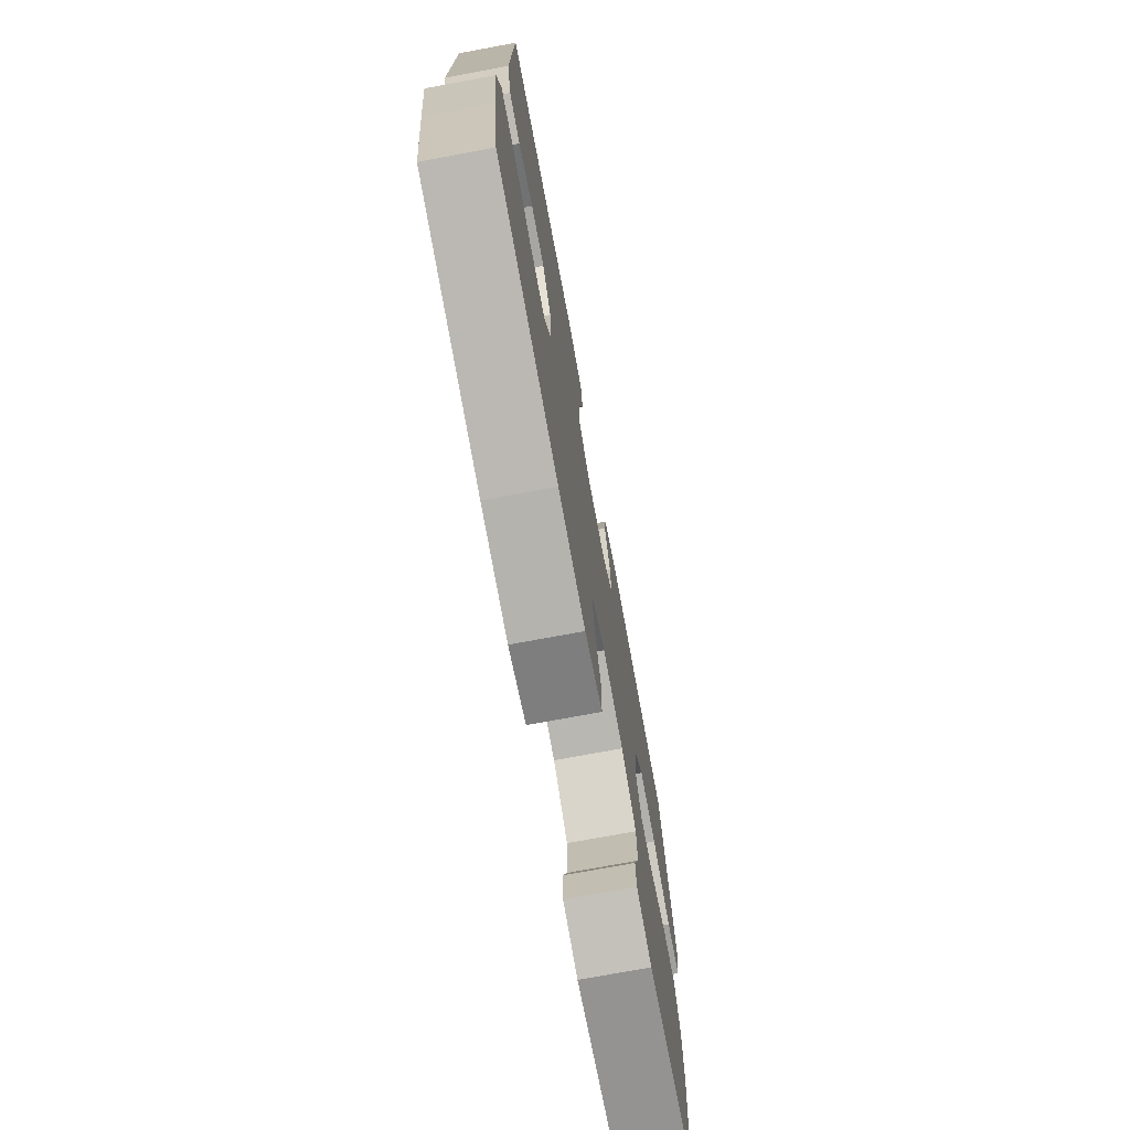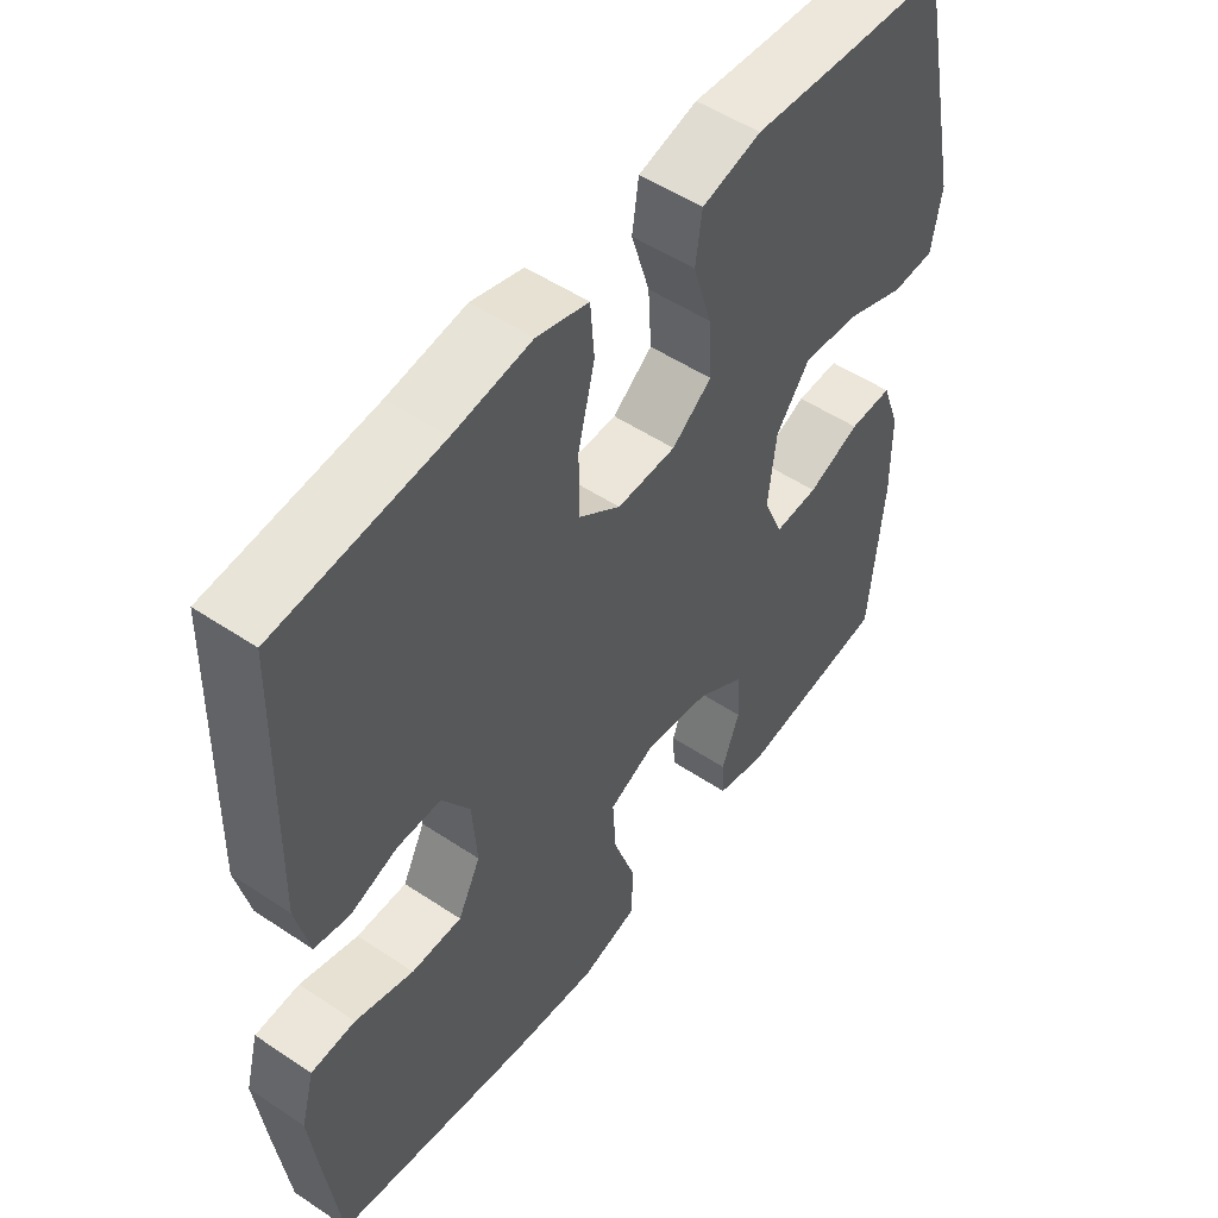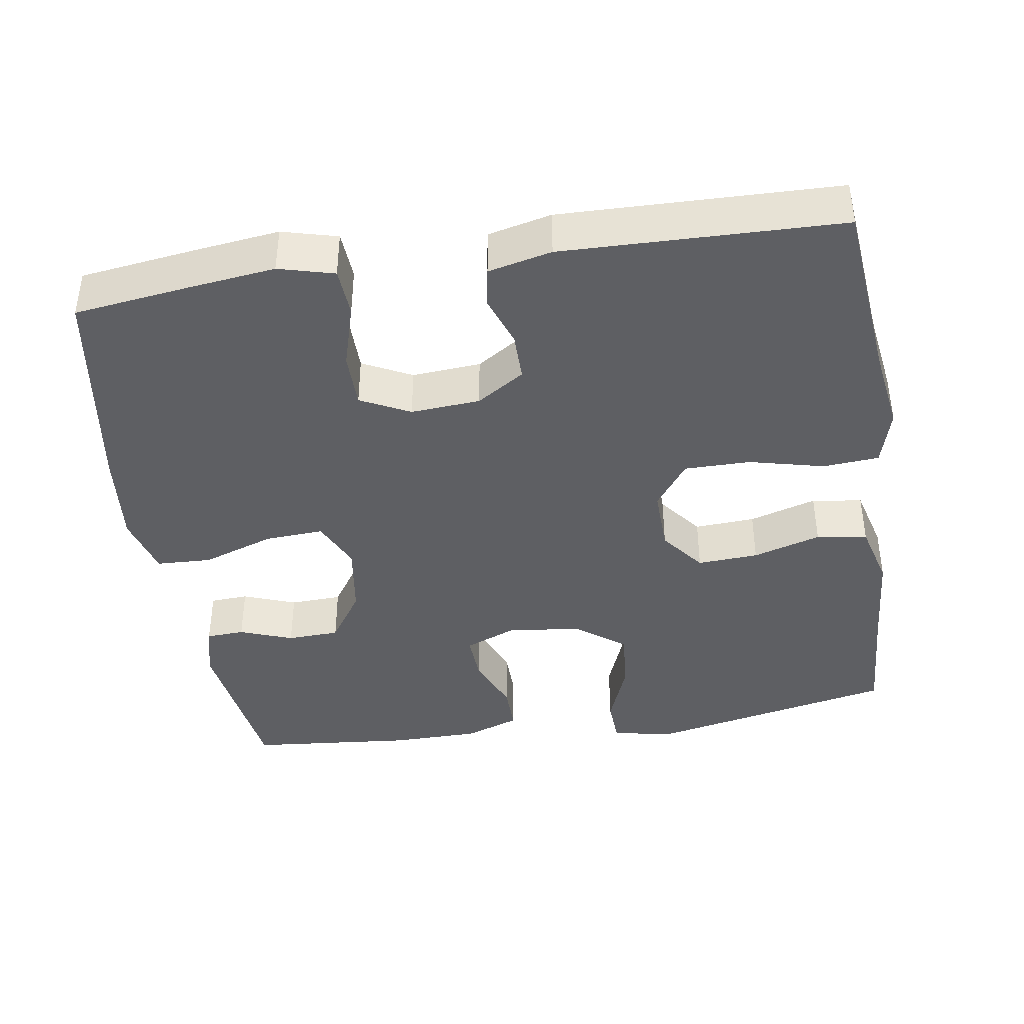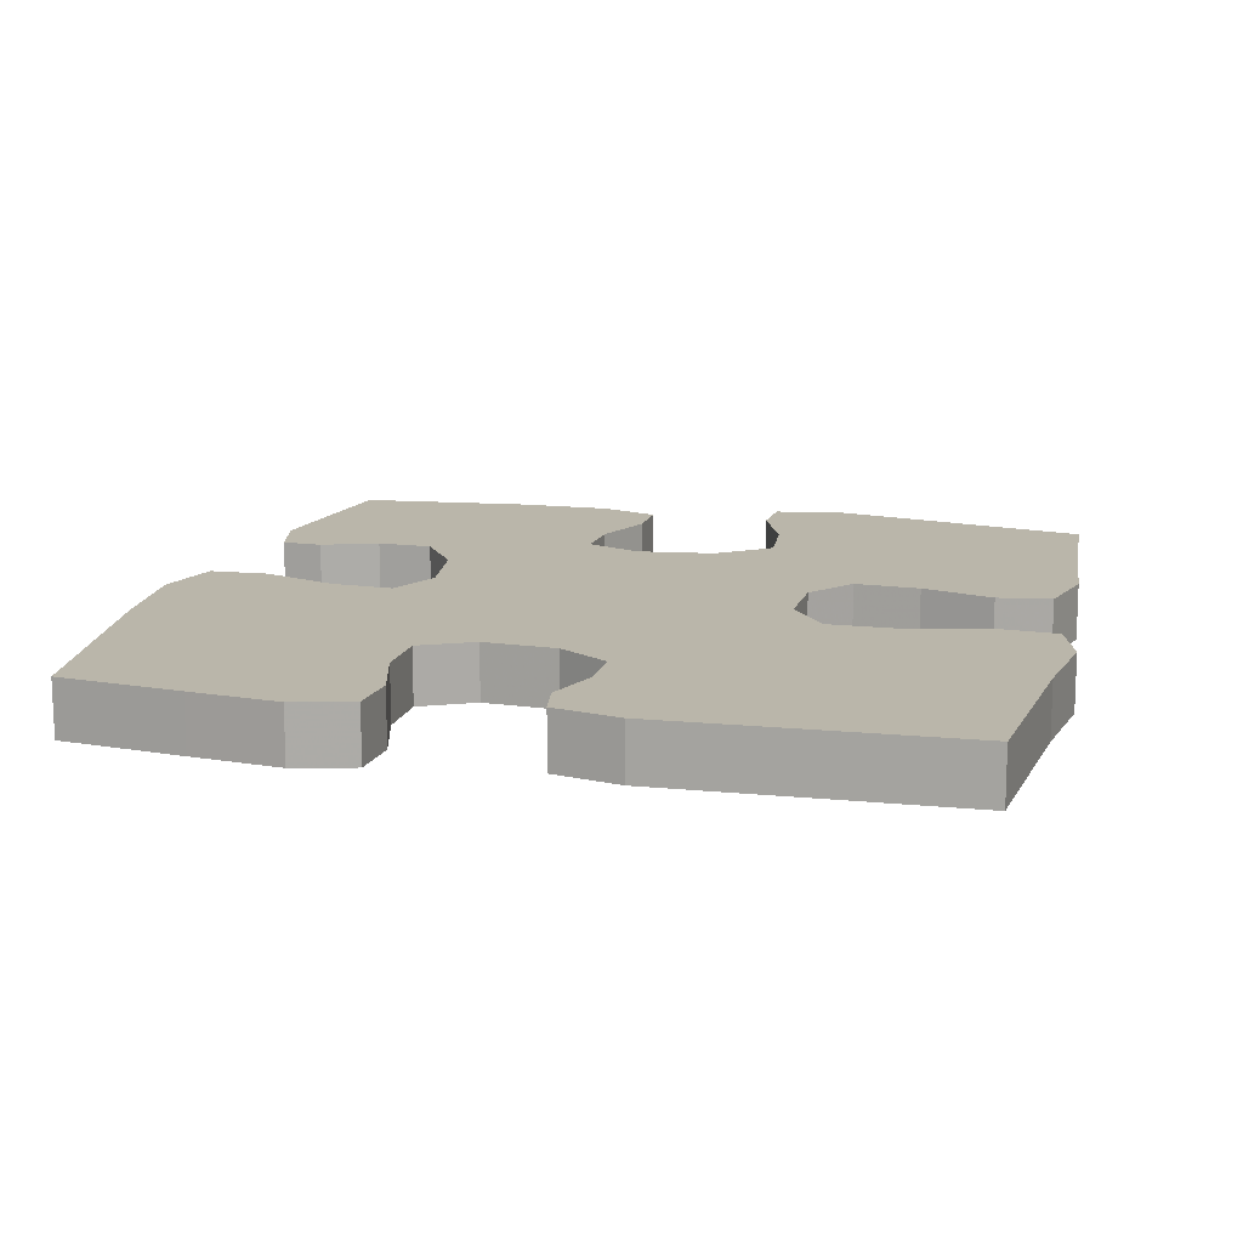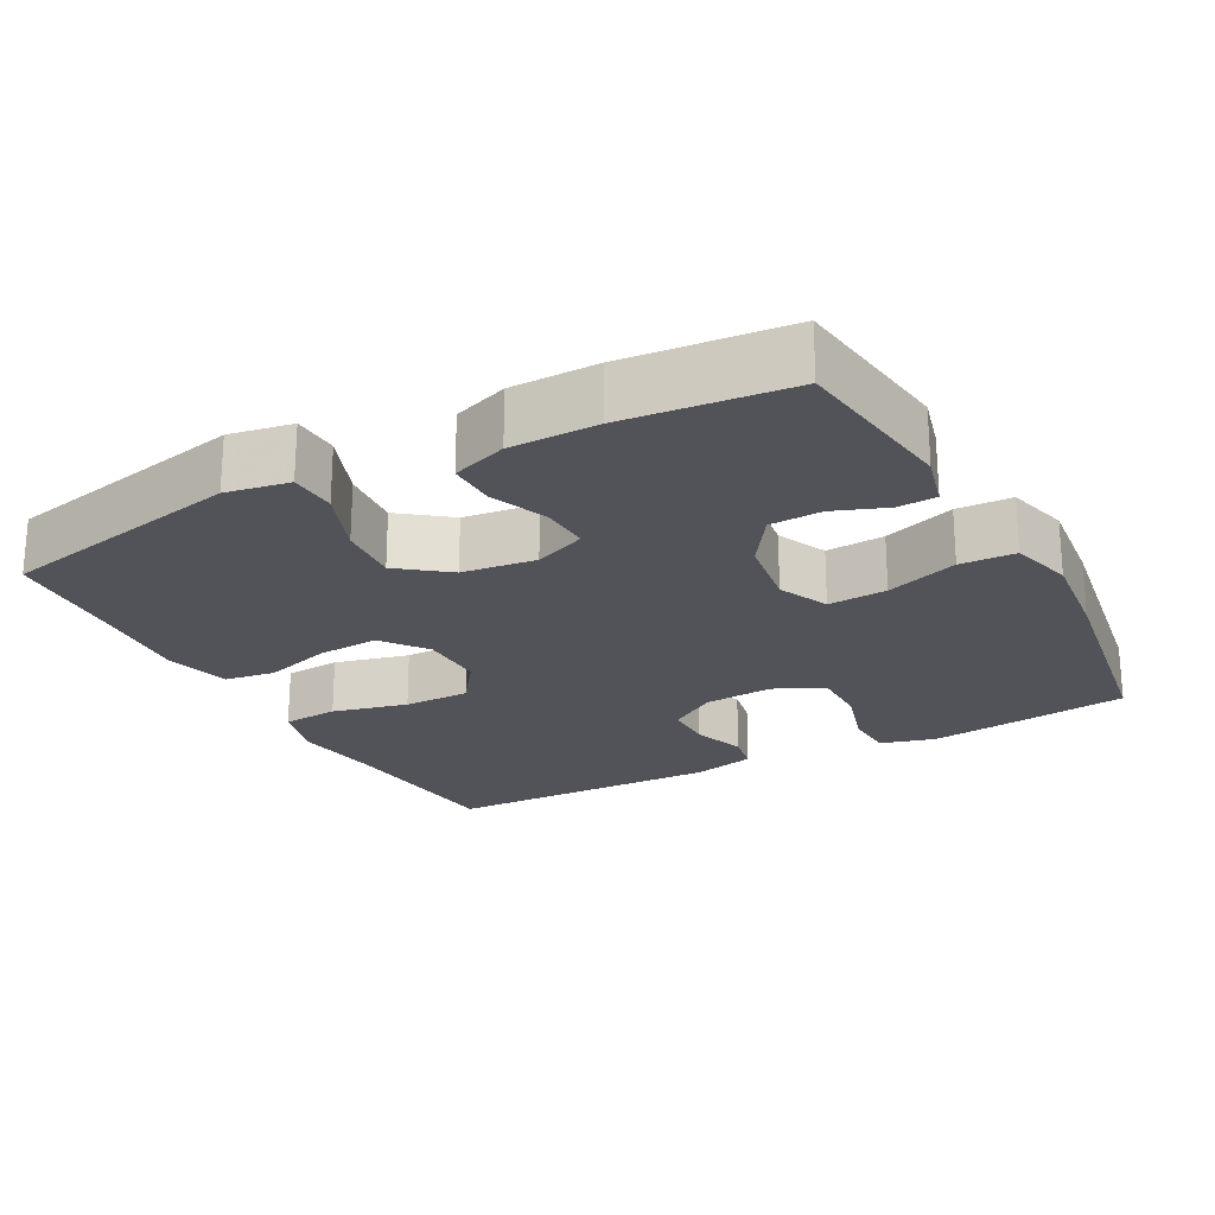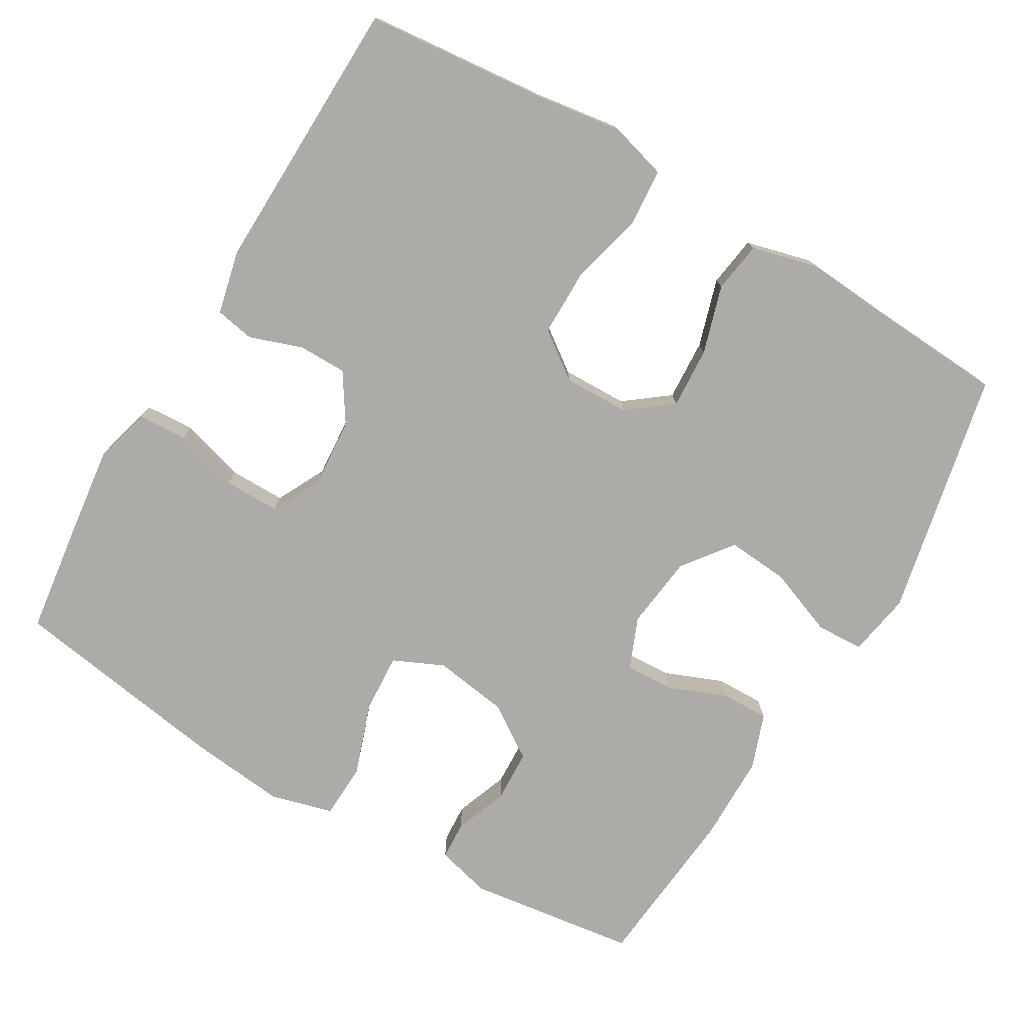
<metadata>
{"format":"obj","ext":"obj","renderer":"f3d","projection":"perspective","resolution":1024,"background":"white","views":[{"elev":-74.2,"azim":-79.5,"up":"+Z"},{"elev":51.8,"azim":-54.1,"up":"+Z"},{"elev":-40.6,"azim":-81.1,"up":"+Y"},{"elev":13.8,"azim":-76.1,"up":"+Y"},{"elev":-22.6,"azim":118.2,"up":"+Y"},{"elev":-76.4,"azim":-30.5,"up":"+Y"}]}
</metadata>
<code>
v -0.5 0.07 -0.5
v -0.521 0.07 -0.341
v -0.535 0.07 -0.226
v -0.515 0.07 -0.151
v -0.448 0.07 -0.147
v -0.36 0.07 -0.173
v -0.284 0.07 -0.173
v -0.25 0.07 -0.106
v -0.257 0.07 -0.012
v -0.299 0.07 0.053
v -0.365 0.07 0.053
v -0.436 0.07 0.028
v -0.489 0.07 0.038
v -0.509 0.07 0.124
v -0.5 0.07 0.5
v -0.253 0.07 0.524
v -0.136 0.07 0.541
v -0.058 0.07 0.519
v -0.052 0.07 0.443
v -0.077 0.07 0.341
v -0.077 0.07 0.251
v -0.014 0.07 0.205
v 0.075 0.07 0.207
v 0.135 0.07 0.253
v 0.13 0.07 0.336
v 0.102 0.07 0.428
v 0.112 0.07 0.497
v 0.201 0.07 0.52
v 0.333 0.07 0.51
v 0.5 0.07 0.5
v 0.571 0.07 0.166
v 0.556 0.07 0.08
v 0.492 0.07 0.077
v 0.401 0.07 0.112
v 0.317 0.07 0.119
v 0.266 0.07 0.052
v 0.254 0.07 -0.048
v 0.283 0.07 -0.118
v 0.349 0.07 -0.115
v 0.428 0.07 -0.083
v 0.493 0.07 -0.082
v 0.52 0.07 -0.157
v 0.521 0.07 -0.276
v 0.5 0.07 -0.5
v 0.271 0.07 -0.531
v 0.197 0.07 -0.512
v 0.194 0.07 -0.46
v 0.221 0.07 -0.388
v 0.218 0.07 -0.317
v 0.146 0.07 -0.269
v 0.045 0.07 -0.254
v -0.023 0.07 -0.285
v -0.018 0.07 -0.365
v 0.016 0.07 -0.463
v 0.013 0.07 -0.538
v -0.072 0.07 -0.561
v -0.203 0.07 -0.547
v -0.5 0 -0.5
v -0.521 0 -0.341
v -0.535 0 -0.226
v -0.515 0 -0.151
v -0.448 0 -0.147
v -0.36 0 -0.173
v -0.284 0 -0.173
v -0.25 0 -0.106
v -0.257 0 -0.012
v -0.299 0 0.053
v -0.365 0 0.053
v -0.436 0 0.028
v -0.489 0 0.038
v -0.509 0 0.124
v -0.5 0 0.5
v -0.253 0 0.524
v -0.136 0 0.541
v -0.058 0 0.519
v -0.052 0 0.443
v -0.077 0 0.341
v -0.077 0 0.251
v -0.014 0 0.205
v 0.075 0 0.207
v 0.135 0 0.253
v 0.13 0 0.336
v 0.102 0 0.428
v 0.112 0 0.497
v 0.201 0 0.52
v 0.333 0 0.51
v 0.5 0 0.5
v 0.571 0 0.166
v 0.556 0 0.08
v 0.492 0 0.077
v 0.401 0 0.112
v 0.317 0 0.119
v 0.266 0 0.052
v 0.254 0 -0.048
v 0.283 0 -0.118
v 0.349 0 -0.115
v 0.428 0 -0.083
v 0.493 0 -0.082
v 0.52 0 -0.157
v 0.521 0 -0.276
v 0.5 0 -0.5
v 0.271 0 -0.531
v 0.197 0 -0.512
v 0.194 0 -0.46
v 0.221 0 -0.388
v 0.218 0 -0.317
v 0.146 0 -0.269
v 0.045 0 -0.254
v -0.023 0 -0.285
v -0.018 0 -0.365
v 0.016 0 -0.463
v 0.013 0 -0.538
v -0.072 0 -0.561
v -0.203 0 -0.547
f 53 54 55 56
f 52 53 56 57
f 45 46 47 48
f 45 48 49
f 44 45 49
f 43 44 49 50
f 39 40 41 42
f 38 39 42 43
f 31 32 33 34
f 29 30 31 34
f 29 34 35
f 28 29 35 36
f 25 26 27 28
f 24 25 28 36
f 17 18 19 20
f 16 17 20 21
f 15 16 21
f 14 15 21 22
f 11 12 13 14
f 10 11 14 22
f 3 4 5 6
f 3 6 7
f 2 3 7
f 52 57 1 2
f 51 52 2 7
f 38 43 50 51
f 37 38 51 7
f 23 24 36 37
f 23 37 7 8
f 9 10 22 23
f 8 9 23
f 113 112 111 110
f 114 113 110 109
f 105 104 103 102
f 106 105 102
f 106 102 101
f 107 106 101 100
f 99 98 97 96
f 100 99 96 95
f 91 90 89 88
f 91 88 87 86
f 92 91 86
f 93 92 86 85
f 85 84 83 82
f 93 85 82 81
f 77 76 75 74
f 78 77 74 73
f 78 73 72
f 79 78 72 71
f 71 70 69 68
f 79 71 68 67
f 63 62 61 60
f 64 63 60
f 64 60 59
f 59 58 114 109
f 64 59 109 108
f 108 107 100 95
f 64 108 95 94
f 94 93 81 80
f 65 64 94 80
f 80 79 67 66
f 80 66 65
f 1 58 59 2
f 2 59 60 3
f 3 60 61 4
f 4 61 62 5
f 5 62 63 6
f 6 63 64 7
f 7 64 65 8
f 8 65 66 9
f 9 66 67 10
f 10 67 68 11
f 11 68 69 12
f 12 69 70 13
f 13 70 71 14
f 14 71 72 15
f 15 72 73 16
f 16 73 74 17
f 17 74 75 18
f 18 75 76 19
f 19 76 77 20
f 20 77 78 21
f 21 78 79 22
f 22 79 80 23
f 23 80 81 24
f 24 81 82 25
f 25 82 83 26
f 26 83 84 27
f 27 84 85 28
f 28 85 86 29
f 29 86 87 30
f 30 87 88 31
f 31 88 89 32
f 32 89 90 33
f 33 90 91 34
f 34 91 92 35
f 35 92 93 36
f 36 93 94 37
f 37 94 95 38
f 38 95 96 39
f 39 96 97 40
f 40 97 98 41
f 41 98 99 42
f 42 99 100 43
f 43 100 101 44
f 44 101 102 45
f 45 102 103 46
f 46 103 104 47
f 47 104 105 48
f 48 105 106 49
f 49 106 107 50
f 50 107 108 51
f 51 108 109 52
f 52 109 110 53
f 53 110 111 54
f 54 111 112 55
f 55 112 113 56
f 56 113 114 57
f 57 114 58 1

</code>
